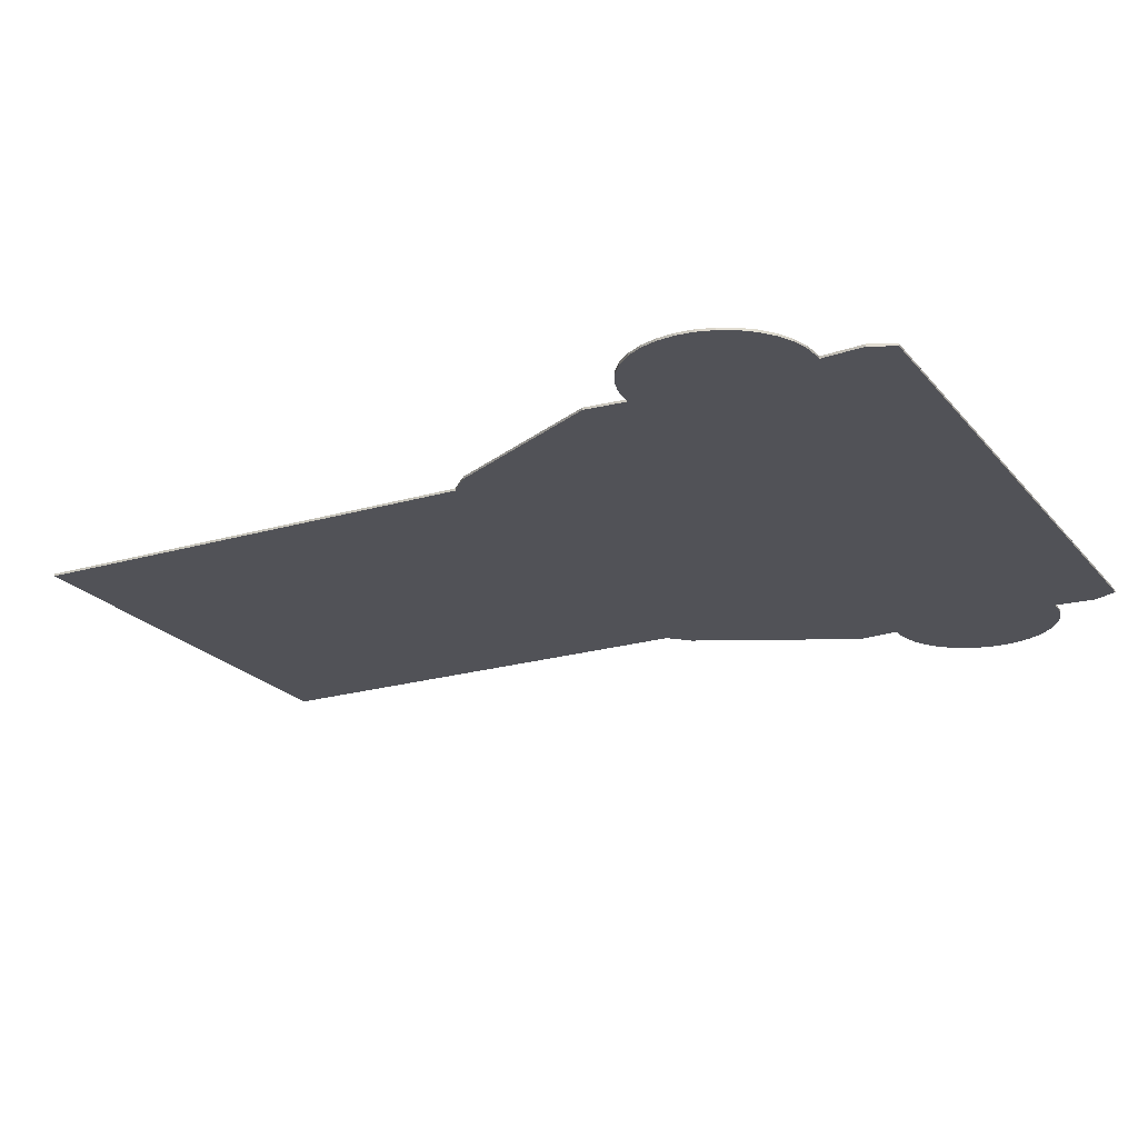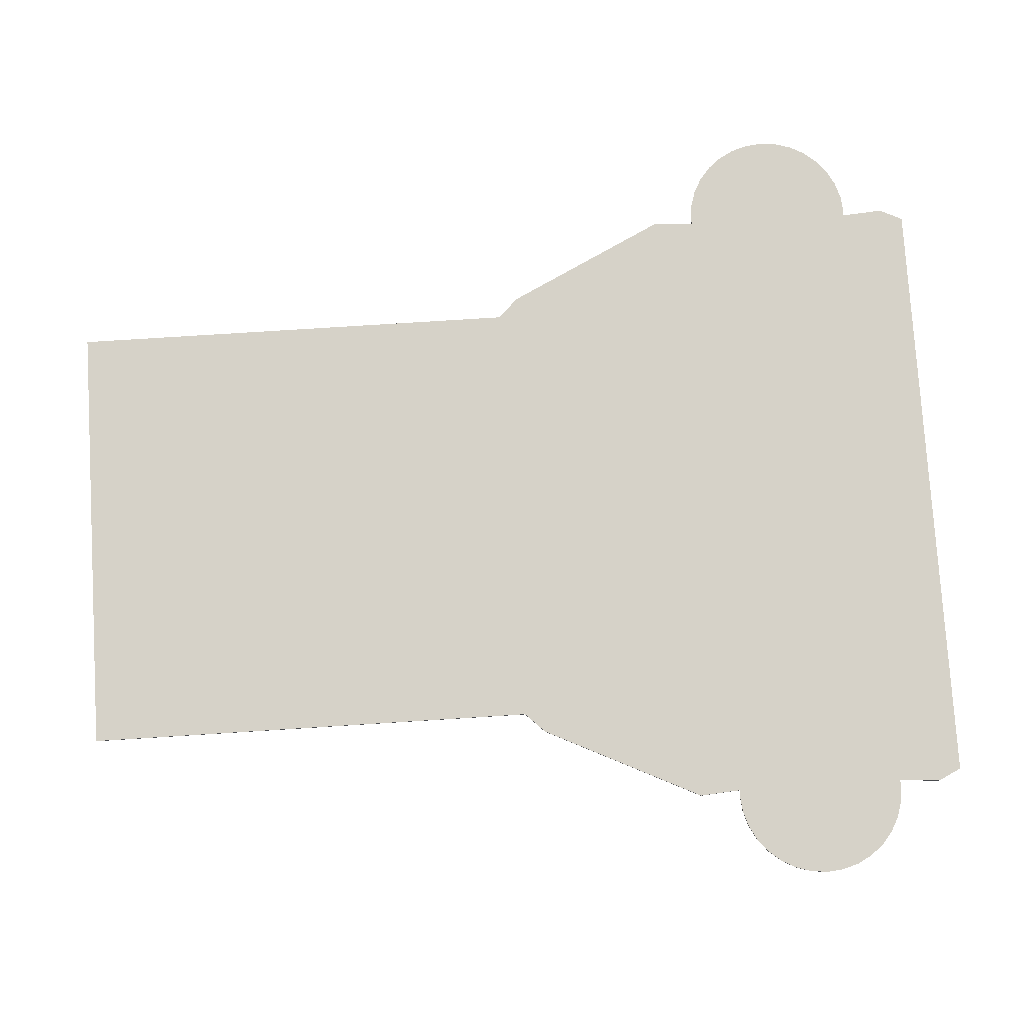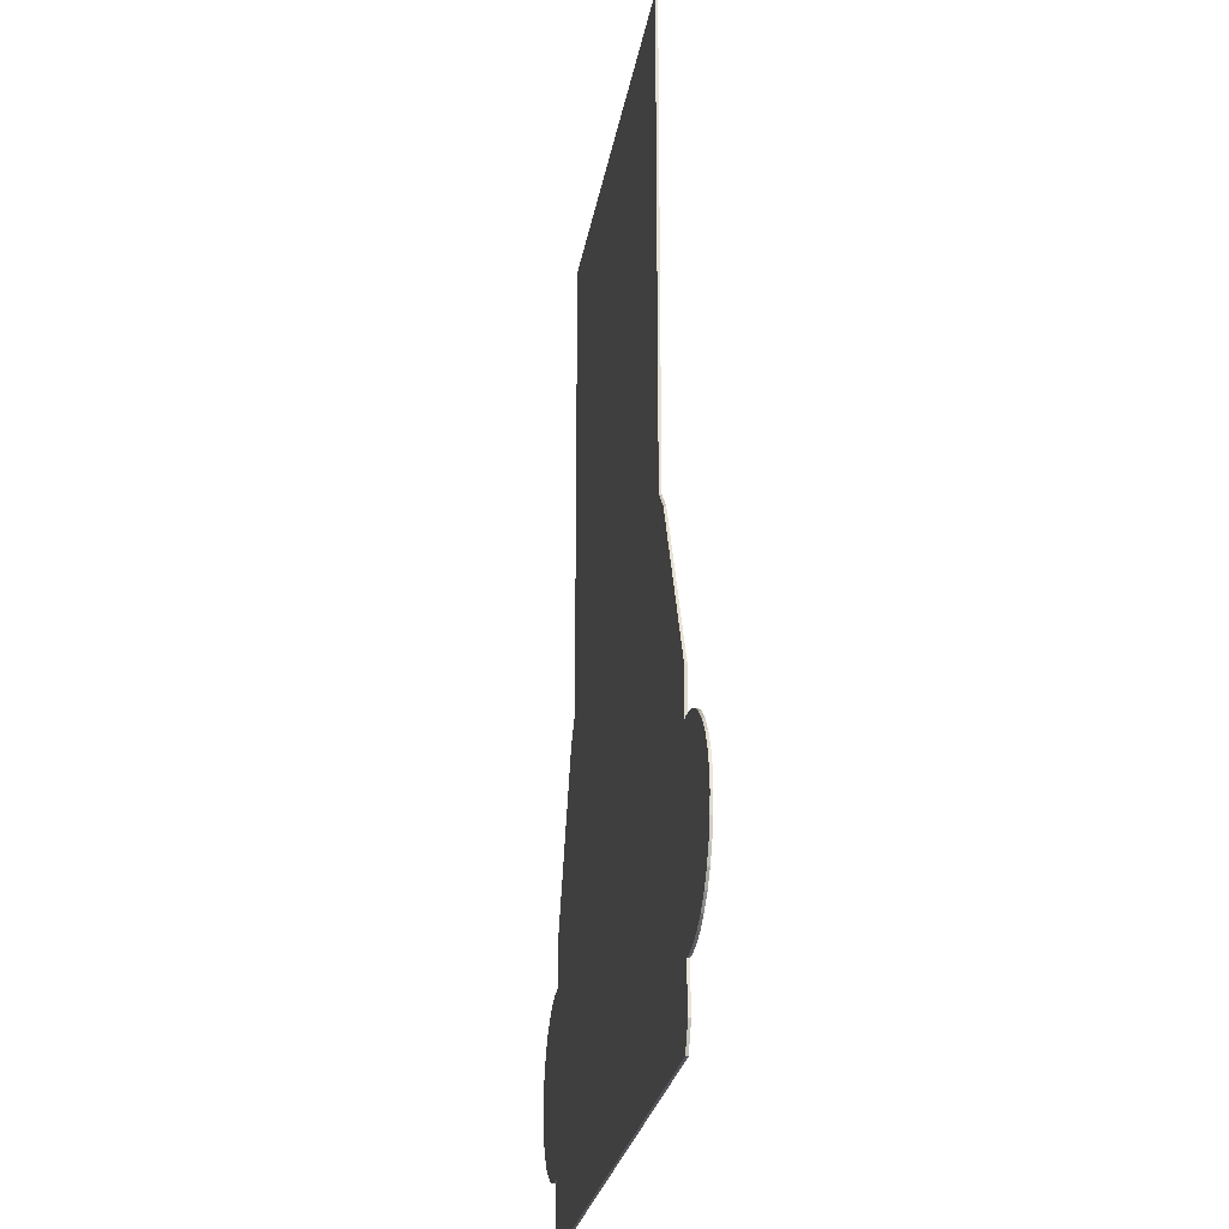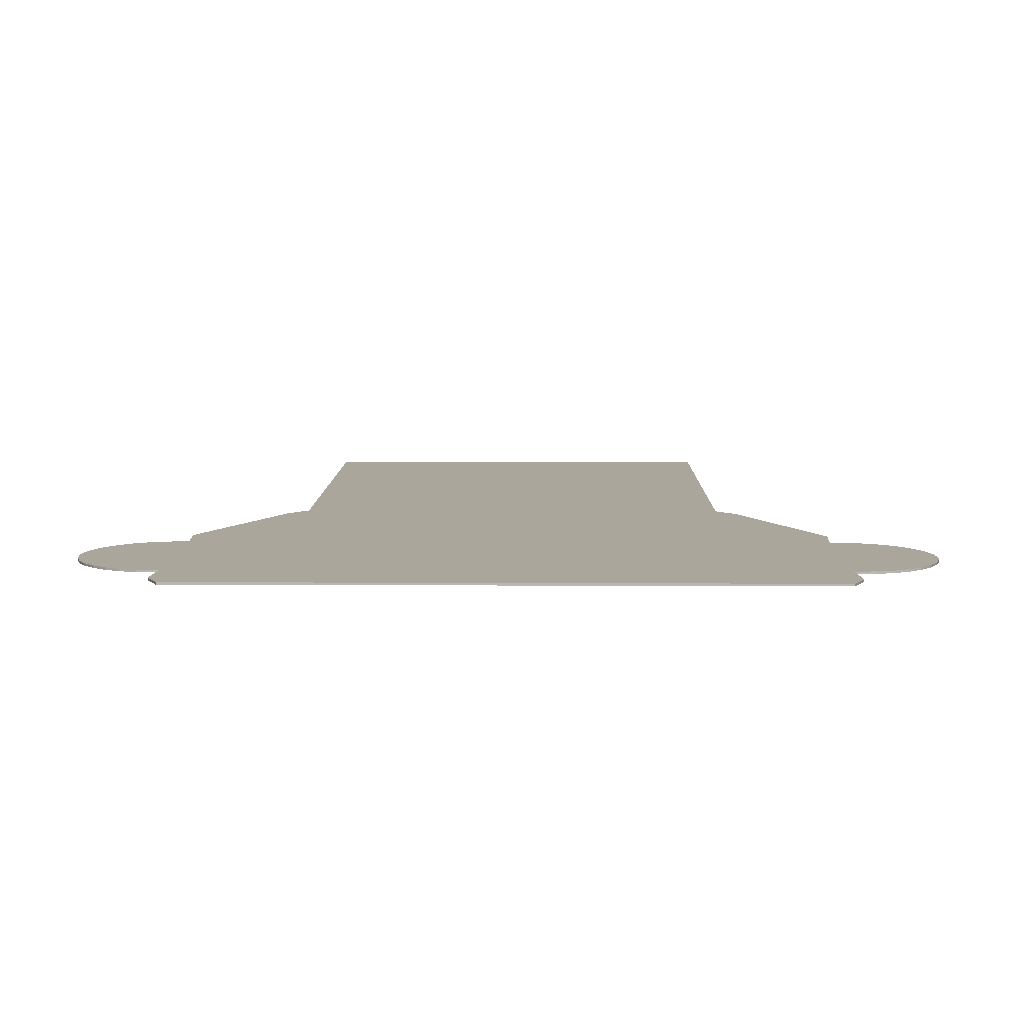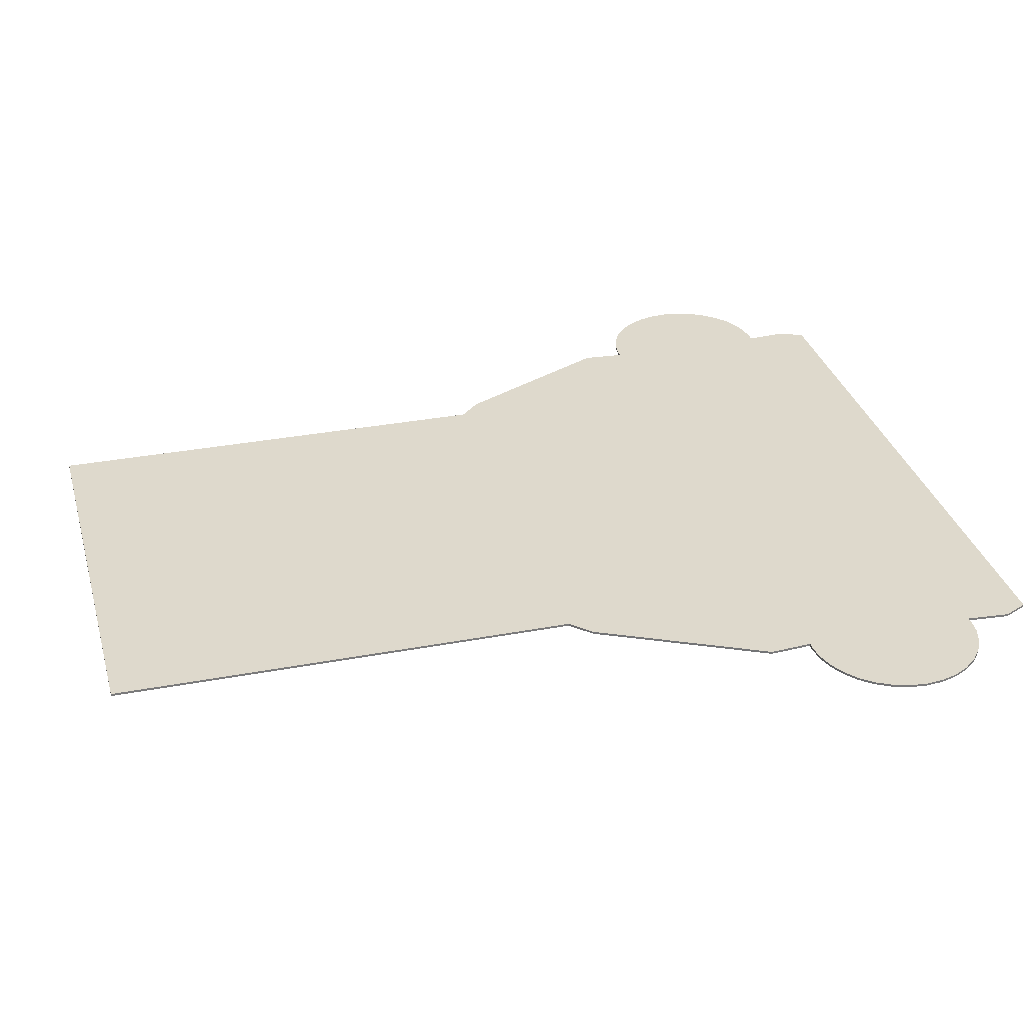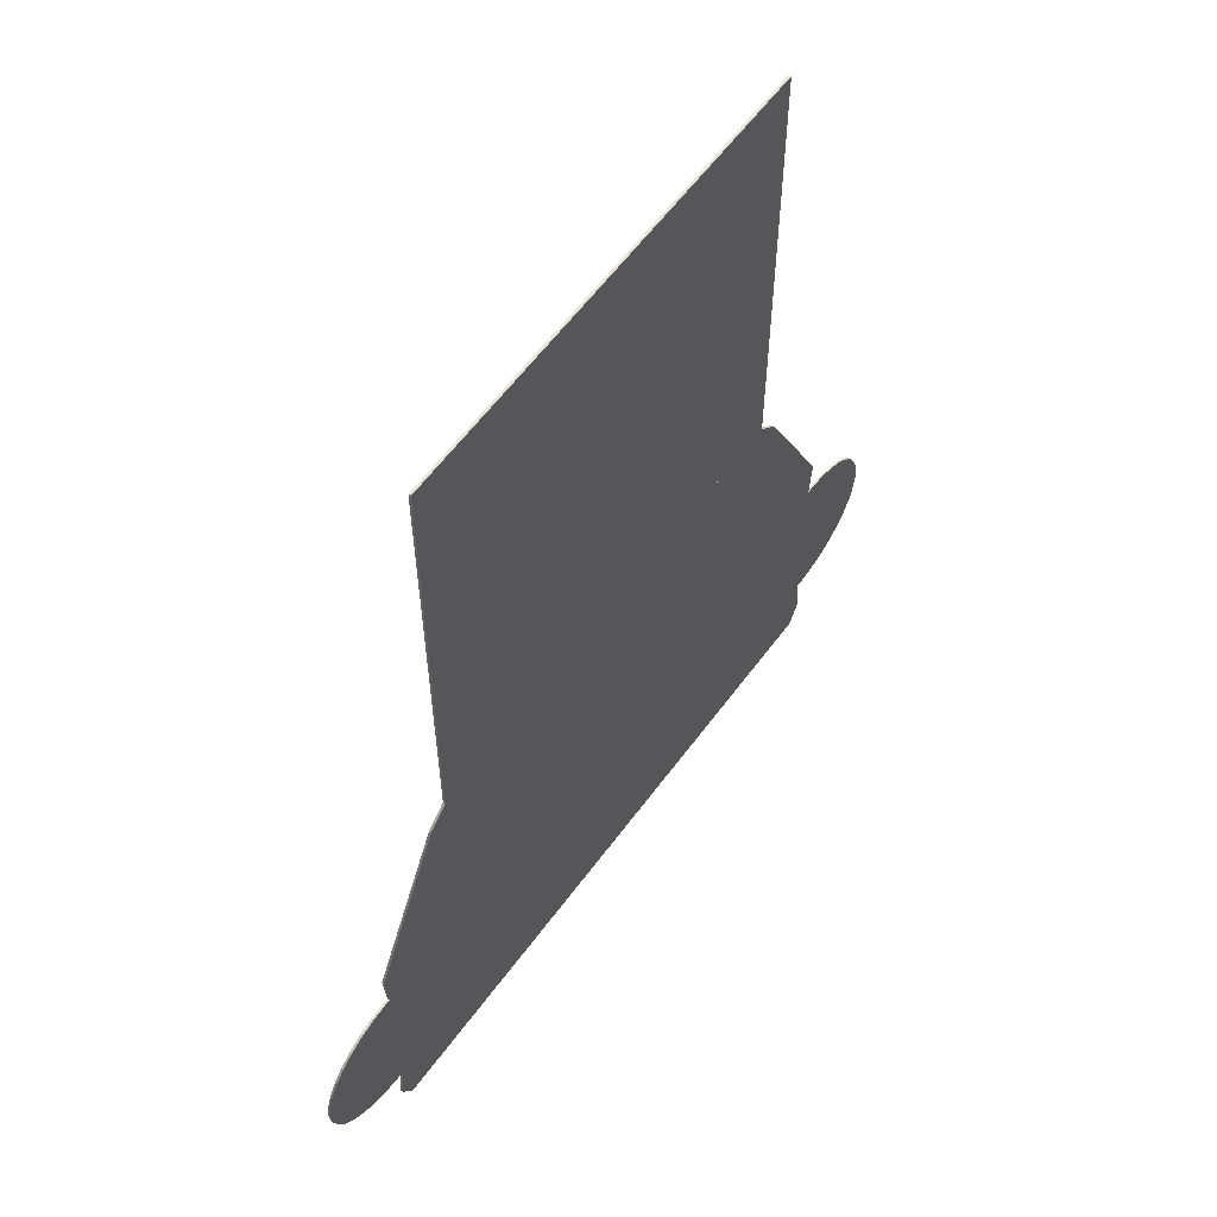
<metadata>
{"format":"obj","ext":"obj","renderer":"f3d","projection":"perspective","resolution":1024,"background":"white","views":[{"elev":-21.5,"azim":117.7,"up":"+Y"},{"elev":77.7,"azim":86.4,"up":"+Y"},{"elev":-24.4,"azim":-98.9,"up":"+Z"},{"elev":8.0,"azim":-179.2,"up":"+Y"},{"elev":32.0,"azim":75.1,"up":"+Y"},{"elev":59.9,"azim":-53.8,"up":"+Z"}]}
</metadata>
<code>
v 5.535 0.02 -6.866
v 5.625 0.02 -6.875
v 5.625 -0.02 -6.875
v 5.535 -0.02 -6.866
v 5.918 0.02 -6.846
v 5.918 -0.02 -6.846
v 5.589 0.02 -7.593
v 6.199 0.02 -6.761
v 6.199 -0.02 -6.761
v 5.589 -0.02 -7.593
v 5.113 0.02 -8
v 5.391 0.02 -8
v 6.458 0.02 -6.622
v 6.458 -0.02 -6.622
v 5.391 -0.02 -8
v 5.113 -0.02 -8
v 5.391 0.01419 -8
v -5.113 0.02 -8
v 2.404 0.02 -8
v 2.404 -0.02 -8
v -5.113 -0.02 -8
v -5.391 -0.02 -8
v -5.391 -0.01419 -8
v -5.391 0.02 -8
v 6.686 0.02 -6.436
v 6.686 -0.02 -6.436
v -5.589 0.02 -7.593
v -5.535 0.02 -6.866
v -5.535 -0.02 -6.866
v -5.589 -0.02 -7.593
v 6.872 0.02 -6.208
v 6.872 -0.02 -6.208
v 5.535 0.02 -3.884
v -5.535 -0.02 -3.884
v 7.011 0.02 -5.949
v 7.011 -0.02 -5.949
v -5.625 -0.02 -6.875
v 7.125 0.02 -5.375
v -5.535 0.02 -3.884
v 5.535 -0.02 -3.884
v -7.125 -0.02 -5.375
v 7.096 0.02 -5.668
v 7.096 -0.02 -5.668
v -5.918 -0.02 -6.846
v -5.625 0.02 -6.875
v 7.096 0.02 -5.082
v -7.125 0.02 -5.375
v 4.221 0.01999 -0.3512
v 7.125 -0.02 -5.375
v -4.221 -0.02 -0.3512
v -7.096 -0.02 -5.082
v -7.096 -0.02 -5.668
v -6.199 -0.02 -6.761
v -5.918 0.02 -6.846
v 7.011 0.02 -4.801
v -7.096 0.02 -5.668
v -7.096 0.02 -5.082
v -4.221 0.01999 -0.3512
v 5.589 0.02 -3.157
v 7.096 -0.02 -5.082
v -5.589 -0.02 -3.157
v 4.221 -0.02 -0.3512
v -7.011 -0.02 -4.801
v -7.011 -0.02 -5.949
v -6.458 -0.02 -6.622
v -6.199 0.02 -6.761
v 6.872 0.02 -4.542
v -7.011 0.02 -5.949
v -7.011 0.02 -4.801
v -5.589 0.02 -3.157
v -3.875 0.01999 0
v 5.589 -0.02 -3.157
v 7.011 -0.02 -4.801
v 3.875 -0.02 0
v -6.872 -0.02 -4.542
v -6.872 -0.02 -6.208
v -6.686 -0.02 -6.436
v -6.458 0.02 -6.622
v 6.686 0.02 -4.314
v -6.872 0.02 -6.208
v -6.872 0.02 -4.542
v -3.873 0.01999 0
v 3.875 0.01999 0
v 5.625 0.02 -3.875
v 6.872 -0.02 -4.542
v -3.875 -0.02 0
v 3.875 -0.01999 0
v -6.686 -0.02 -4.314
v -6.686 0.02 -6.436
v 6.458 0.02 -4.128
v -6.686 0.02 -4.314
v -5.625 0.02 -3.875
v -3.875 -0.01999 0
v -3.875 0.02 0
v 3.875 0.02 0
v 5.918 0.02 -3.904
v 5.625 -0.02 -3.875
v 6.686 -0.02 -4.314
v 3.874 -0.01999 0
v 3.875 -0.02 8
v 3.875 0 8
v -6.458 -0.02 -4.128
v 6.199 0.02 -3.989
v -6.458 0.02 -4.128
v -5.918 0.02 -3.904
v -5.625 -0.02 -3.875
v -3.875 0 8
v -3.875 -0.02 8
v 3.875 0.02 8
v 0 0.02 8
v 5.918 -0.02 -3.904
v 6.458 -0.02 -4.128
v 0 -0.02 8
v -6.199 -0.02 -3.989
v -6.199 0.02 -3.989
v -5.918 -0.02 -3.904
v -3.875 0.02 8
v 6.199 -0.02 -3.989
f 1 2 3
f 4 1 3
f 1 5 2
f 3 2 5
f 4 3 6
f 7 1 4
f 8 5 1
f 6 3 5
f 4 6 9
f 10 7 4
f 11 1 7
f 1 13 8
f 6 5 8
f 4 9 14
f 9 6 8
f 10 4 16
f 17 7 10
f 18 19 20
f 19 1 11
f 12 7 17
f 1 25 13
f 9 8 13
f 4 14 26
f 14 9 13
f 16 4 20
f 27 28 18
f 28 1 19
f 20 4 29
f 21 29 30
f 22 30 23
f 23 30 27
f 1 31 25
f 26 14 25
f 4 26 32
f 12 11 7
f 27 30 28
f 1 28 33
f 34 29 4
f 54 44 53
f 1 35 31
f 26 25 31
f 4 32 36
f 32 26 31
f 29 37 28
f 33 38 1
f 28 39 33
f 4 40 34
f 41 29 34
f 1 42 35
f 32 31 35
f 4 36 43
f 36 32 35
f 44 37 29
f 37 45 28
f 33 46 38
f 1 38 42
f 28 47 39
f 39 71 33
f 4 49 40
f 40 86 34
f 34 51 41
f 29 41 52
f 36 35 42
f 4 43 49
f 43 36 42
f 29 53 44
f 44 54 37
f 54 45 37
f 28 45 54
f 46 33 55
f 49 38 46
f 43 42 38
f 28 56 47
f 39 47 57
f 58 71 39
f 48 59 33
f 40 49 60
f 50 61 34
f 62 74 40
f 34 63 51
f 51 57 41
f 29 52 64
f 41 47 52
f 49 43 38
f 65 53 29
f 66 54 53
f 118 112 90
f 28 54 66
f 60 46 55
f 33 67 55
f 60 49 46
f 28 68 56
f 47 56 52
f 39 57 69
f 57 47 41
f 39 70 58
f 40 74 86
f 59 48 72
f 40 33 59
f 40 60 73
f 61 50 58
f 34 61 70
f 40 72 62
f 69 63 75
f 34 75 63
f 63 69 51
f 69 57 51
f 29 64 76
f 52 56 64
f 29 77 65
f 65 78 53
f 78 66 53
f 28 66 78
f 73 60 55
f 33 79 67
f 73 55 67
f 28 80 68
f 56 68 64
f 39 69 81
f 39 34 70
f 70 61 58
f 58 50 71
f 82 83 48
f 72 40 59
f 48 62 72
f 33 40 84
f 73 85 40
f 71 48 33
f 62 83 87
f 34 88 75
f 81 69 75
f 30 29 28
f 29 76 77
f 64 68 76
f 65 77 78
f 28 78 89
f 33 90 79
f 85 67 79
f 85 73 67
f 28 89 80
f 68 80 76
f 39 81 91
f 92 106 39
f 50 86 93
f 71 94 82
f 82 94 95
f 62 48 83
f 33 84 96
f 40 97 84
f 40 85 98
f 86 74 99
f 99 74 87
f 101 87 95
f 34 102 88
f 88 91 75
f 91 81 75
f 76 80 77
f 77 89 78
f 33 103 90
f 98 79 90
f 98 85 79
f 80 89 77
f 39 91 104
f 105 92 39
f 14 13 25
f 107 94 71
f 95 94 110
f 33 96 103
f 111 96 84
f 40 111 97
f 97 111 84
f 40 98 112
f 113 93 99
f 101 95 109
f 34 114 102
f 102 104 88
f 104 91 88
f 103 118 90
f 112 98 90
f 39 104 115
f 115 105 39
f 92 105 116
f 106 92 116
f 34 106 116
f 117 94 107
f 108 93 113
f 110 94 117
f 118 103 96
f 111 118 96
f 118 111 40
f 40 112 118
f 34 116 114
f 114 115 102
f 115 104 102
f 106 34 39
f 105 115 114
f 116 105 114
f 110 113 109
f 86 50 34
f 15 10 16
f 15 17 10
f 23 24 18
f 21 22 23
f 18 20 21
f 17 15 16
f 11 12 17
f 20 19 11
f 21 23 18
f 11 16 20
f 16 11 17
f 24 27 18
f 18 28 19
f 21 20 29
f 22 21 30
f 24 23 27
f 71 82 48
f 74 62 87
f 71 50 93
f 83 82 95
f 93 86 99
f 87 101 100
f 87 83 95
f 93 108 107
f 107 71 93
f 109 95 110
f 99 100 113
f 100 99 87
f 110 107 108
f 107 110 117
f 113 101 109
f 101 113 100
f 113 110 108

</code>
